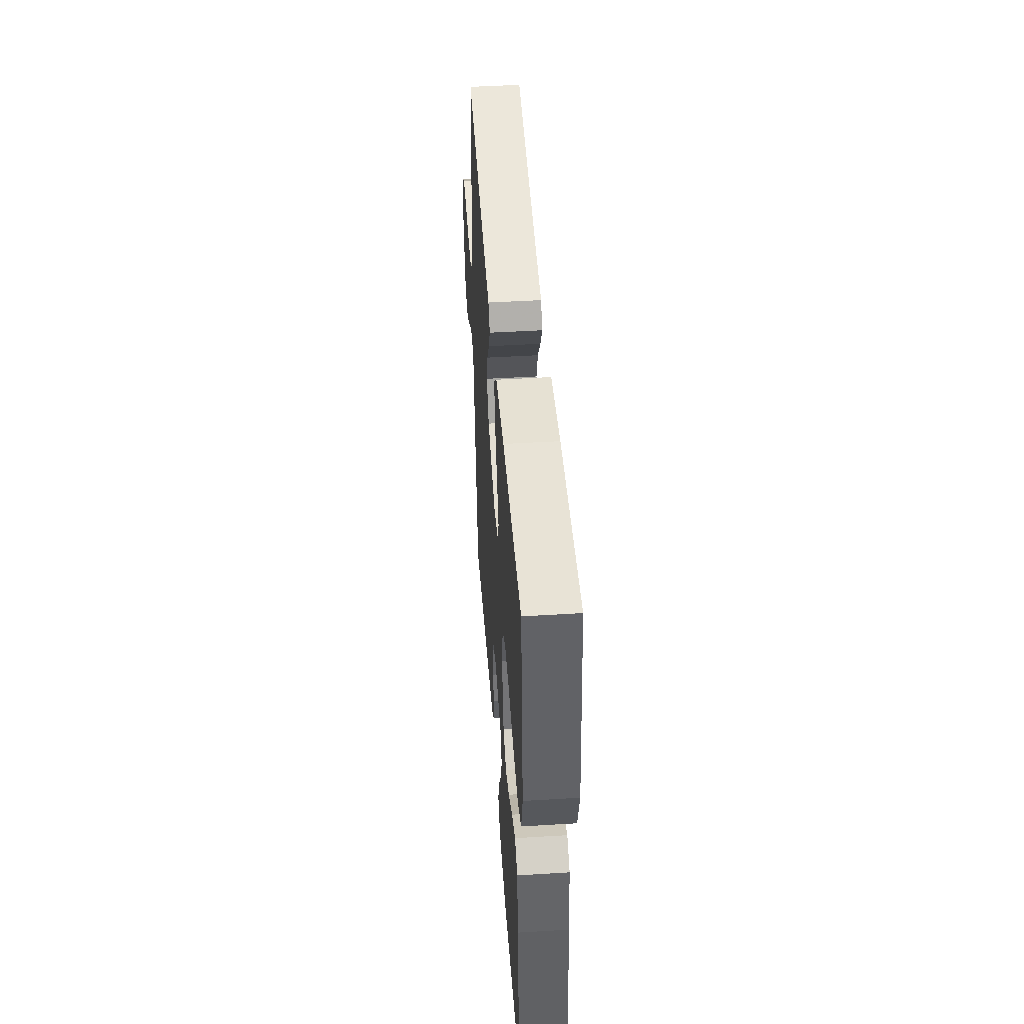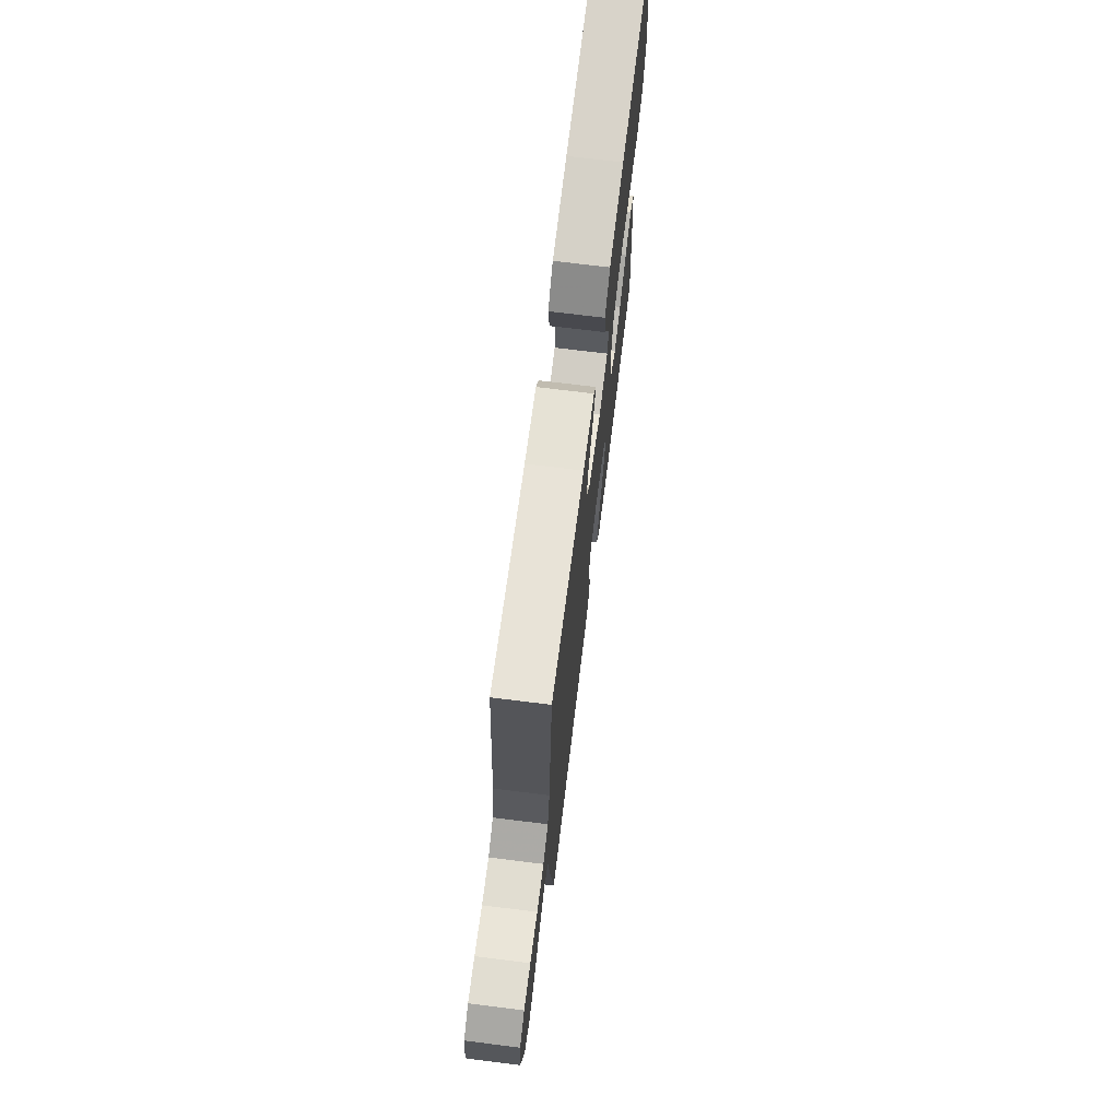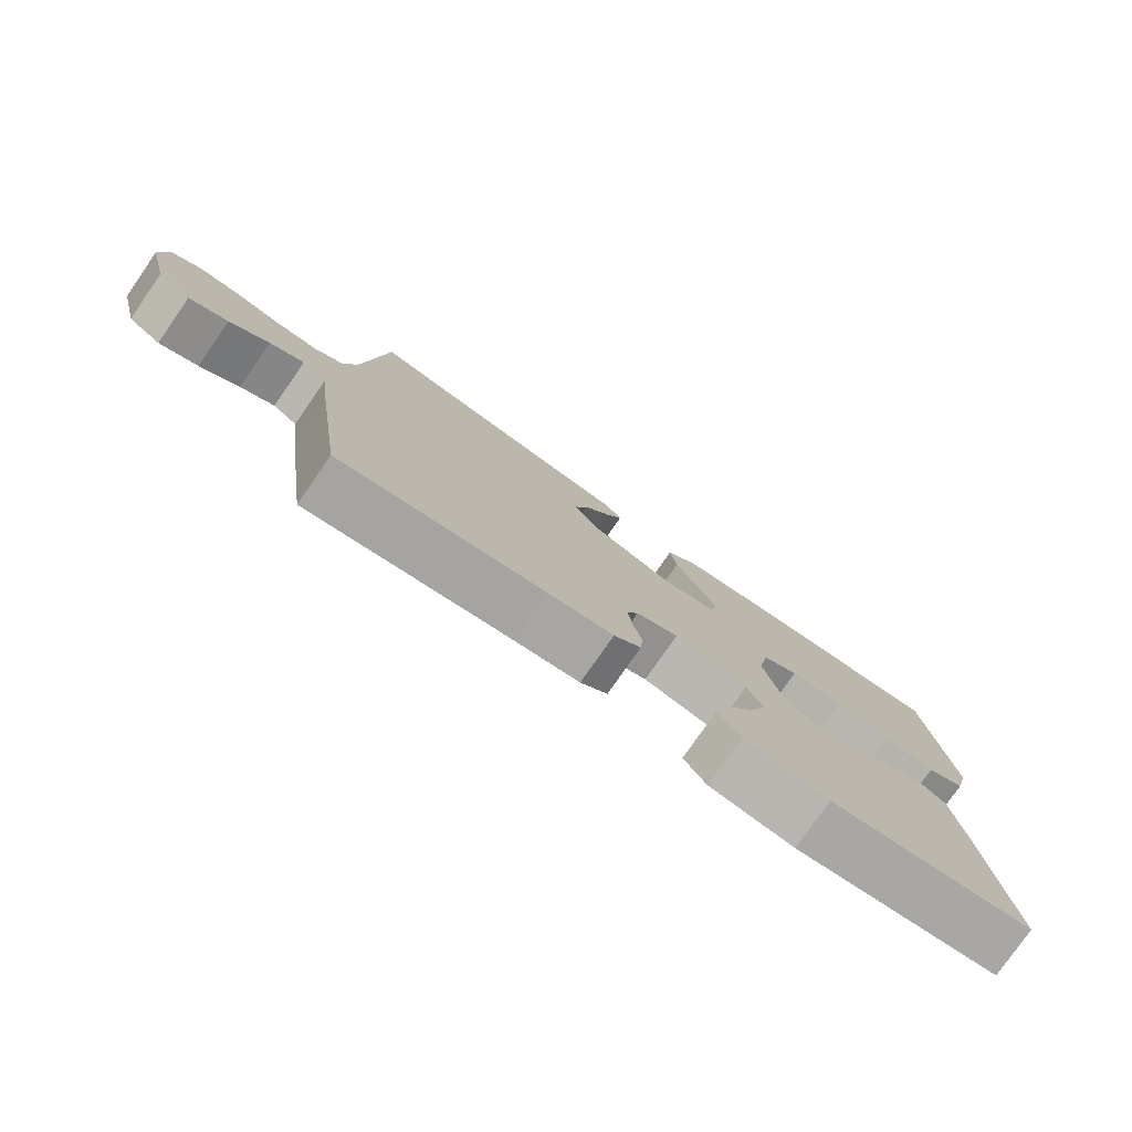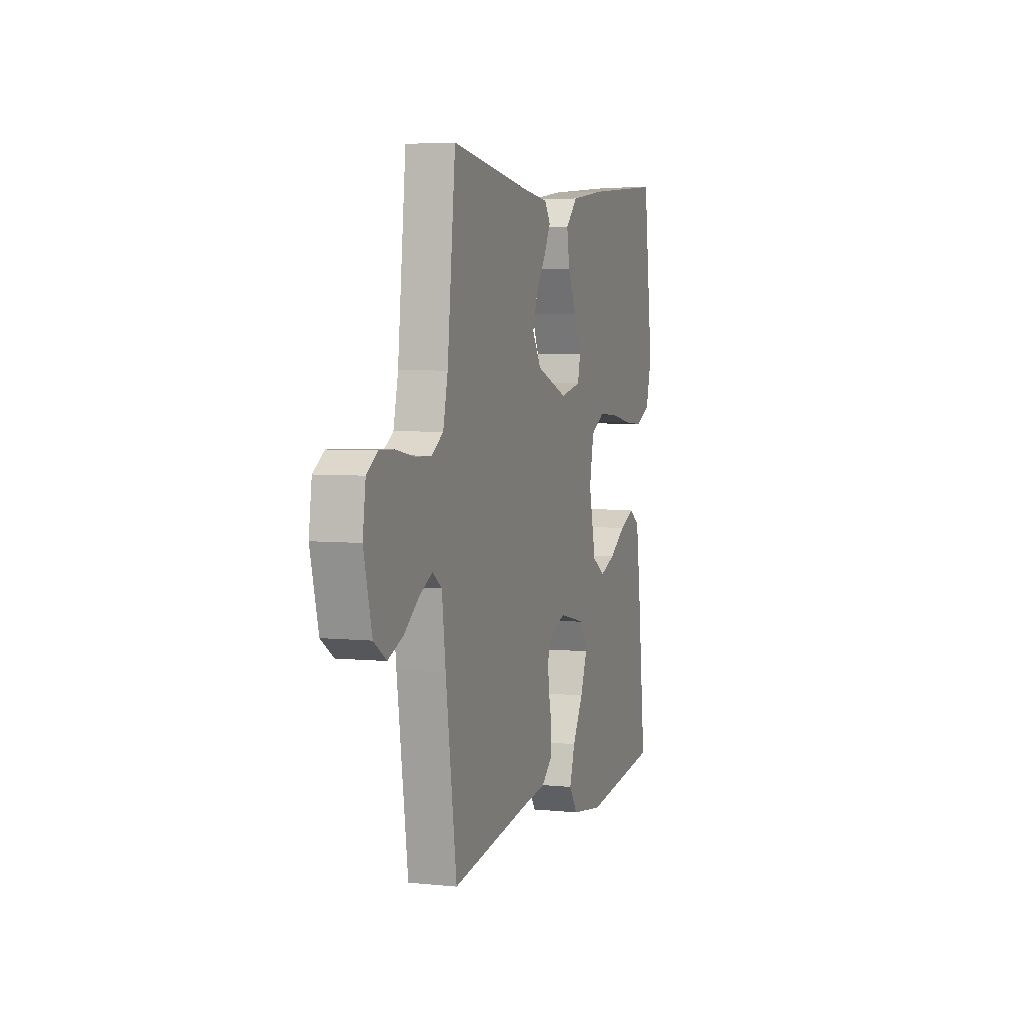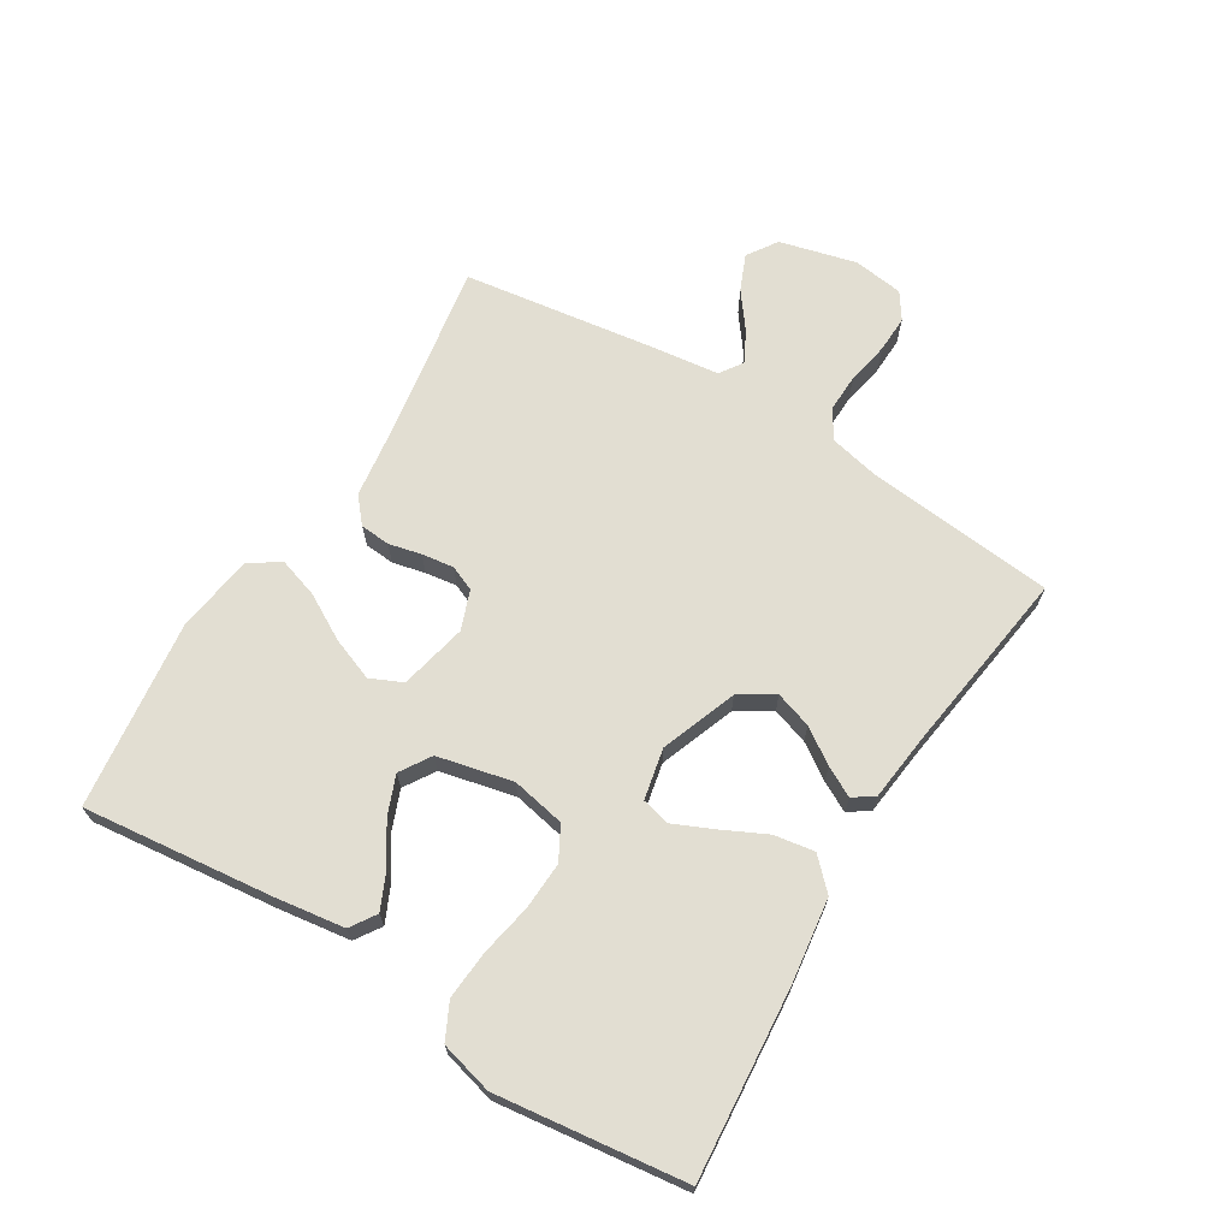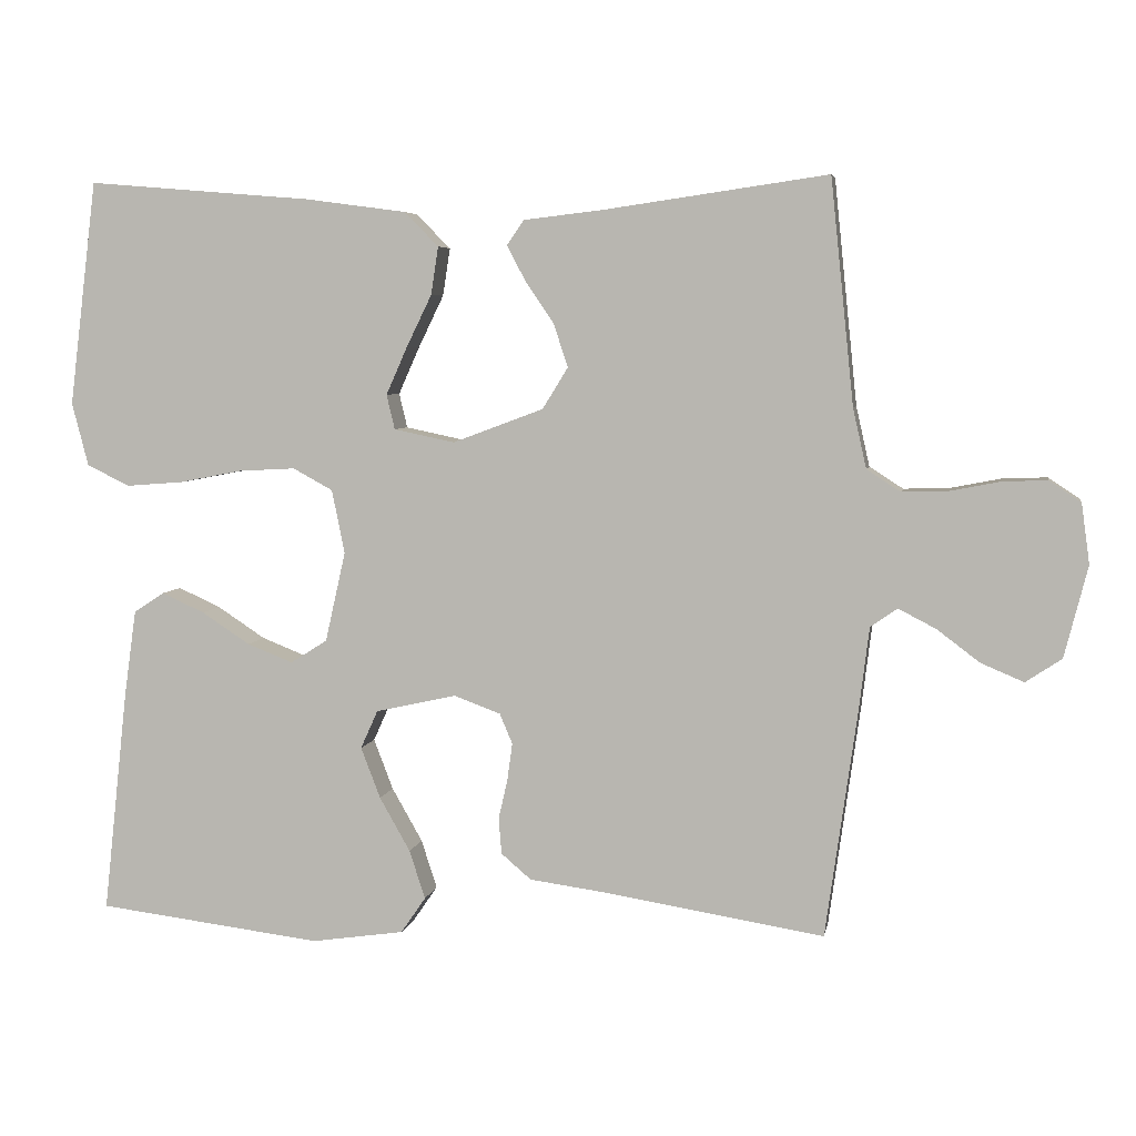
<metadata>
{"format":"obj","ext":"obj","renderer":"f3d","projection":"perspective","resolution":1024,"background":"white","views":[{"elev":46.7,"azim":-94.0,"up":"+Z"},{"elev":70.8,"azim":97.1,"up":"+Z"},{"elev":-78.3,"azim":145.2,"up":"+Z"},{"elev":4.8,"azim":108.0,"up":"+Z"},{"elev":68.0,"azim":-58.6,"up":"+Y"},{"elev":5.3,"azim":10.2,"up":"+Z"}]}
</metadata>
<code>
v -0.5 0.07 0.5
v -0.2 0.07 0.475
v -0.066 0.07 0.457
v -0.02 0.07 0.411
v -0.03 0.07 0.347
v -0.064 0.07 0.277
v -0.092 0.07 0.214
v -0.081 0.07 0.168
v 0 0.07 0.151
v 0.121 0.07 0.196
v 0.155 0.07 0.251
v 0.136 0.07 0.309
v 0.098 0.07 0.365
v 0.073 0.07 0.412
v 0.096 0.07 0.445
v 0.2 0.07 0.457
v 0.5 0.07 0.5
v 0.531 0.07 0.2
v 0.549 0.07 0.12
v 0.594 0.07 0.091
v 0.656 0.07 0.093
v 0.723 0.07 0.106
v 0.782 0.07 0.108
v 0.824 0.07 0.08
v 0.835 0.07 0
v 0.804 0.07 -0.122
v 0.756 0.07 -0.154
v 0.699 0.07 -0.13
v 0.642 0.07 -0.087
v 0.592 0.07 -0.061
v 0.556 0.07 -0.086
v 0.542 0.07 -0.2
v 0.5 0.07 -0.5
v 0.2 0.07 -0.452
v 0.104 0.07 -0.439
v 0.064 0.07 -0.405
v 0.06 0.07 -0.357
v 0.072 0.07 -0.305
v 0.079 0.07 -0.254
v 0.062 0.07 -0.214
v 0 0.07 -0.191
v -0.108 0.07 -0.215
v -0.131 0.07 -0.266
v -0.105 0.07 -0.334
v -0.064 0.07 -0.406
v -0.043 0.07 -0.471
v -0.076 0.07 -0.519
v -0.2 0.07 -0.537
v -0.5 0.07 -0.5
v -0.467 0.07 -0.2
v -0.451 0.07 -0.086
v -0.41 0.07 -0.059
v -0.353 0.07 -0.085
v -0.289 0.07 -0.127
v -0.228 0.07 -0.151
v -0.179 0.07 -0.12
v -0.152 0.07 0
v -0.169 0.07 0.085
v -0.222 0.07 0.114
v -0.298 0.07 0.11
v -0.381 0.07 0.094
v -0.458 0.07 0.088
v -0.515 0.07 0.116
v -0.537 0.07 0.2
v -0.5 0 0.5
v -0.2 0 0.475
v -0.066 0 0.457
v -0.02 0 0.411
v -0.03 0 0.347
v -0.064 0 0.277
v -0.092 0 0.214
v -0.081 0 0.168
v 0 0 0.151
v 0.121 0 0.196
v 0.155 0 0.251
v 0.136 0 0.309
v 0.098 0 0.365
v 0.073 0 0.412
v 0.096 0 0.445
v 0.2 0 0.457
v 0.5 0 0.5
v 0.531 0 0.2
v 0.549 0 0.12
v 0.594 0 0.091
v 0.656 0 0.093
v 0.723 0 0.106
v 0.782 0 0.108
v 0.824 0 0.08
v 0.835 0 0
v 0.804 0 -0.122
v 0.756 0 -0.154
v 0.699 0 -0.13
v 0.642 0 -0.087
v 0.592 0 -0.061
v 0.556 0 -0.086
v 0.542 0 -0.2
v 0.5 0 -0.5
v 0.2 0 -0.452
v 0.104 0 -0.439
v 0.064 0 -0.405
v 0.06 0 -0.357
v 0.072 0 -0.305
v 0.079 0 -0.254
v 0.062 0 -0.214
v 0 0 -0.191
v -0.108 0 -0.215
v -0.131 0 -0.266
v -0.105 0 -0.334
v -0.064 0 -0.406
v -0.043 0 -0.471
v -0.076 0 -0.519
v -0.2 0 -0.537
v -0.5 0 -0.5
v -0.467 0 -0.2
v -0.451 0 -0.086
v -0.41 0 -0.059
v -0.353 0 -0.085
v -0.289 0 -0.127
v -0.228 0 -0.151
v -0.179 0 -0.12
v -0.152 0 0
v -0.169 0 0.085
v -0.222 0 0.114
v -0.298 0 0.11
v -0.381 0 0.094
v -0.458 0 0.088
v -0.515 0 0.116
v -0.537 0 0.2
f 4 5 6
f 3 4 6
f 2 3 6
f 1 2 6
f 64 1 6
f 63 64 6
f 62 63 6
f 61 62 6
f 60 61 6
f 59 60 6 7
f 58 59 7 8
f 57 58 8 9
f 56 57 9 10
f 52 53 54
f 51 52 54
f 50 51 54
f 49 50 54
f 48 49 54
f 47 48 54
f 46 47 54
f 45 46 54
f 44 45 54
f 43 44 54 55
f 42 43 55 56
f 36 37 38
f 35 36 38
f 34 35 38
f 34 38 39
f 33 34 39
f 32 33 39
f 31 32 39
f 30 31 39 40
f 27 28 29
f 26 27 29
f 25 26 29
f 24 25 29
f 23 24 29
f 22 23 29
f 21 22 29
f 20 21 29 30
f 30 40 41
f 20 30 41
f 19 20 41
f 16 17 18
f 16 18 19
f 15 16 19
f 14 15 19
f 13 14 19
f 12 13 19
f 42 56 10
f 41 42 10
f 19 41 10
f 19 10 11
f 11 12 19
f 70 69 68
f 70 68 67
f 70 67 66
f 70 66 65
f 70 65 128
f 70 128 127
f 70 127 126
f 70 126 125
f 70 125 124
f 71 70 124 123
f 72 71 123 122
f 73 72 122 121
f 74 73 121 120
f 118 117 116
f 118 116 115
f 118 115 114
f 118 114 113
f 118 113 112
f 118 112 111
f 118 111 110
f 118 110 109
f 118 109 108
f 119 118 108 107
f 120 119 107 106
f 102 101 100
f 102 100 99
f 102 99 98
f 103 102 98
f 103 98 97
f 103 97 96
f 103 96 95
f 104 103 95 94
f 93 92 91
f 93 91 90
f 93 90 89
f 93 89 88
f 93 88 87
f 93 87 86
f 93 86 85
f 94 93 85 84
f 105 104 94
f 105 94 84
f 105 84 83
f 82 81 80
f 83 82 80
f 83 80 79
f 83 79 78
f 83 78 77
f 83 77 76
f 74 120 106
f 74 106 105
f 74 105 83
f 75 74 83
f 83 76 75
f 1 65 66 2
f 2 66 67 3
f 3 67 68 4
f 4 68 69 5
f 5 69 70 6
f 6 70 71 7
f 7 71 72 8
f 8 72 73 9
f 9 73 74 10
f 10 74 75 11
f 11 75 76 12
f 12 76 77 13
f 13 77 78 14
f 14 78 79 15
f 15 79 80 16
f 16 80 81 17
f 17 81 82 18
f 18 82 83 19
f 19 83 84 20
f 20 84 85 21
f 21 85 86 22
f 22 86 87 23
f 23 87 88 24
f 24 88 89 25
f 25 89 90 26
f 26 90 91 27
f 27 91 92 28
f 28 92 93 29
f 29 93 94 30
f 30 94 95 31
f 31 95 96 32
f 32 96 97 33
f 33 97 98 34
f 34 98 99 35
f 35 99 100 36
f 36 100 101 37
f 37 101 102 38
f 38 102 103 39
f 39 103 104 40
f 40 104 105 41
f 41 105 106 42
f 42 106 107 43
f 43 107 108 44
f 44 108 109 45
f 45 109 110 46
f 46 110 111 47
f 47 111 112 48
f 48 112 113 49
f 49 113 114 50
f 50 114 115 51
f 51 115 116 52
f 52 116 117 53
f 53 117 118 54
f 54 118 119 55
f 55 119 120 56
f 56 120 121 57
f 57 121 122 58
f 58 122 123 59
f 59 123 124 60
f 60 124 125 61
f 61 125 126 62
f 62 126 127 63
f 63 127 128 64
f 64 128 65 1

</code>
